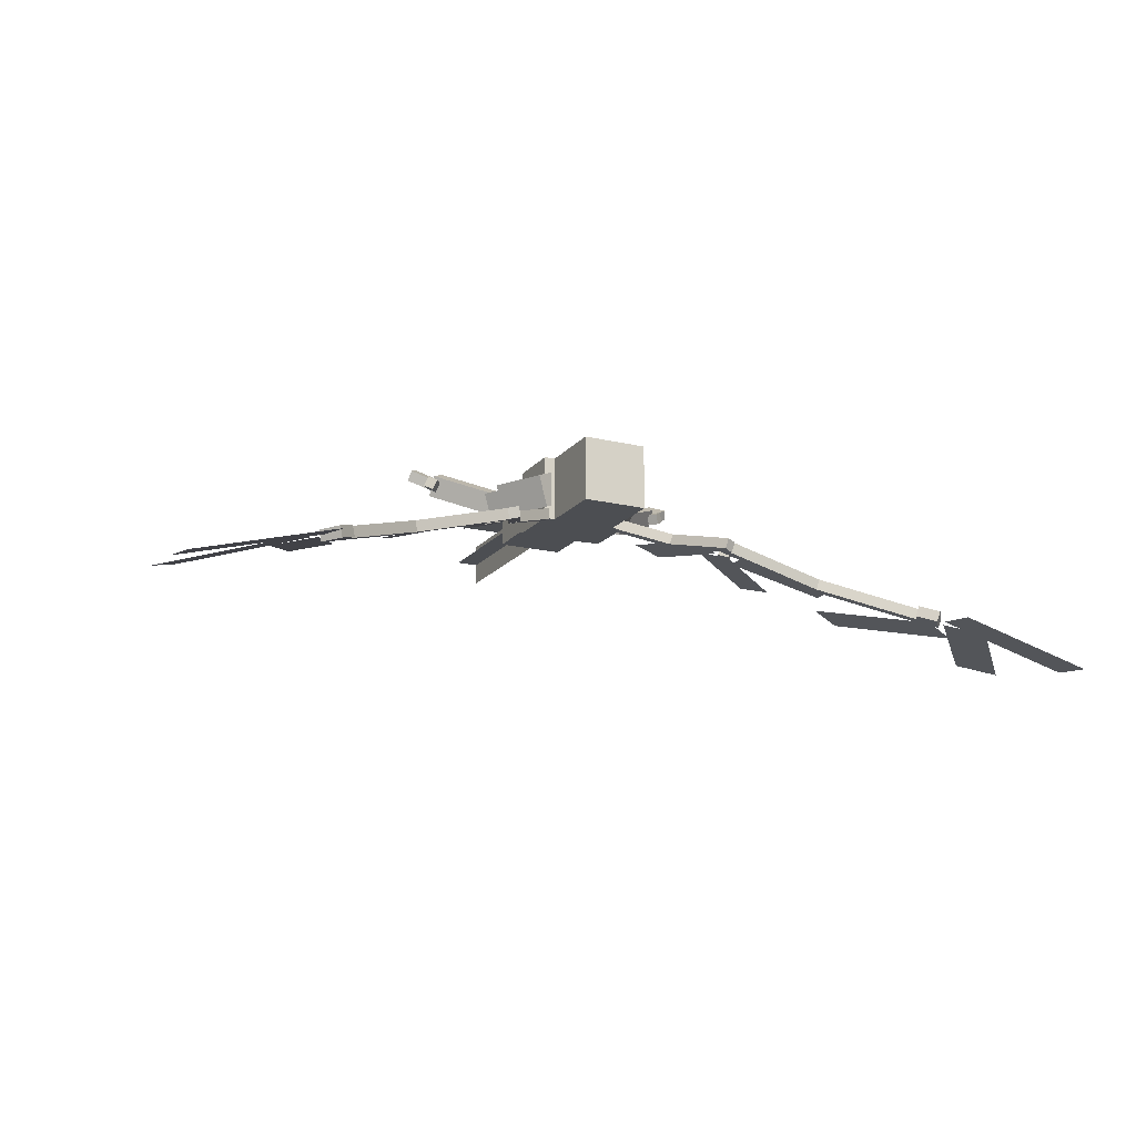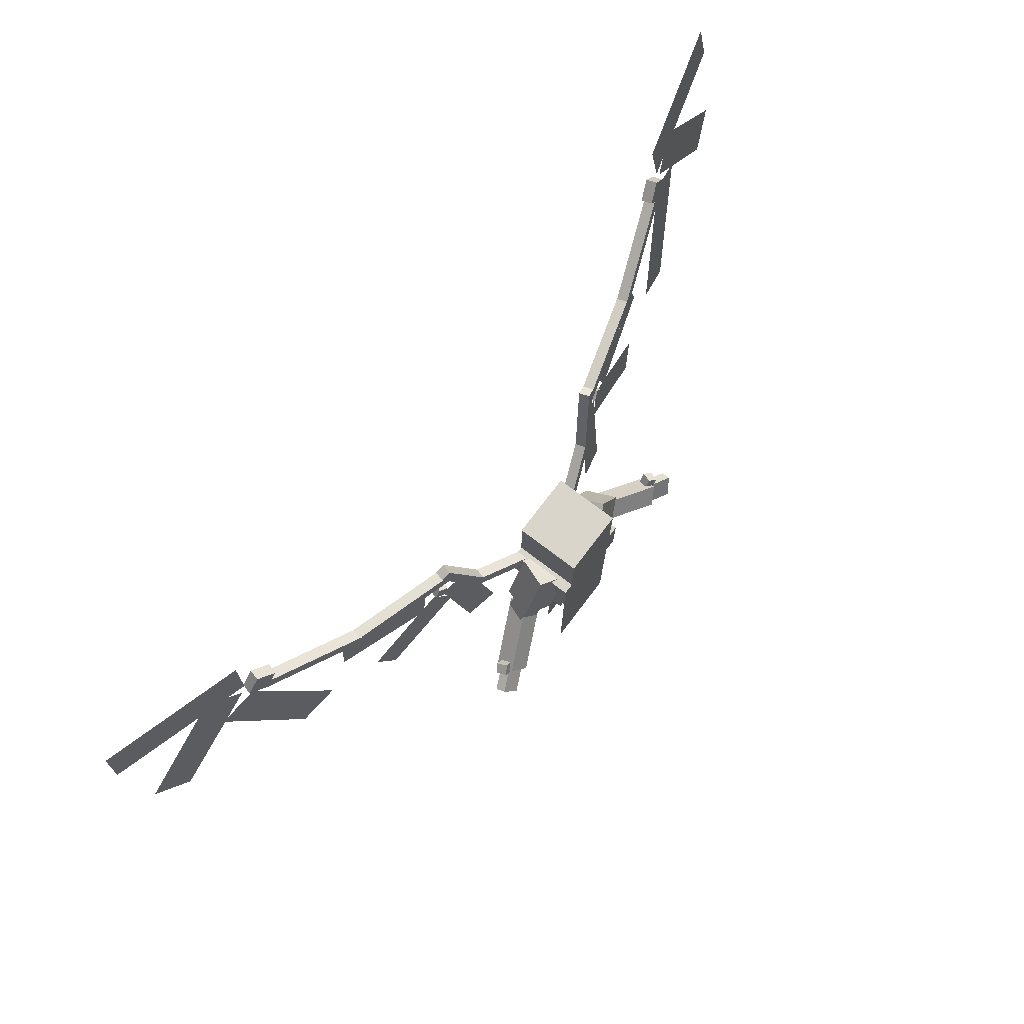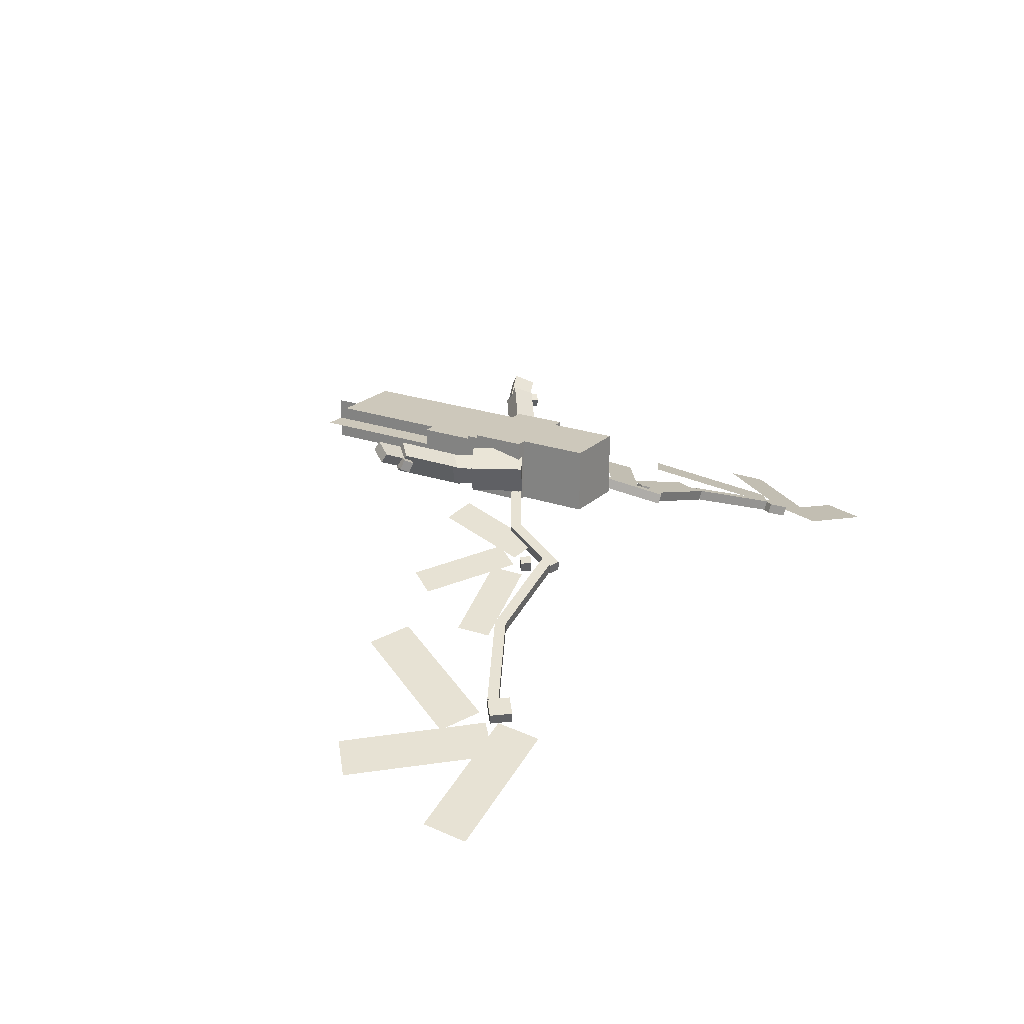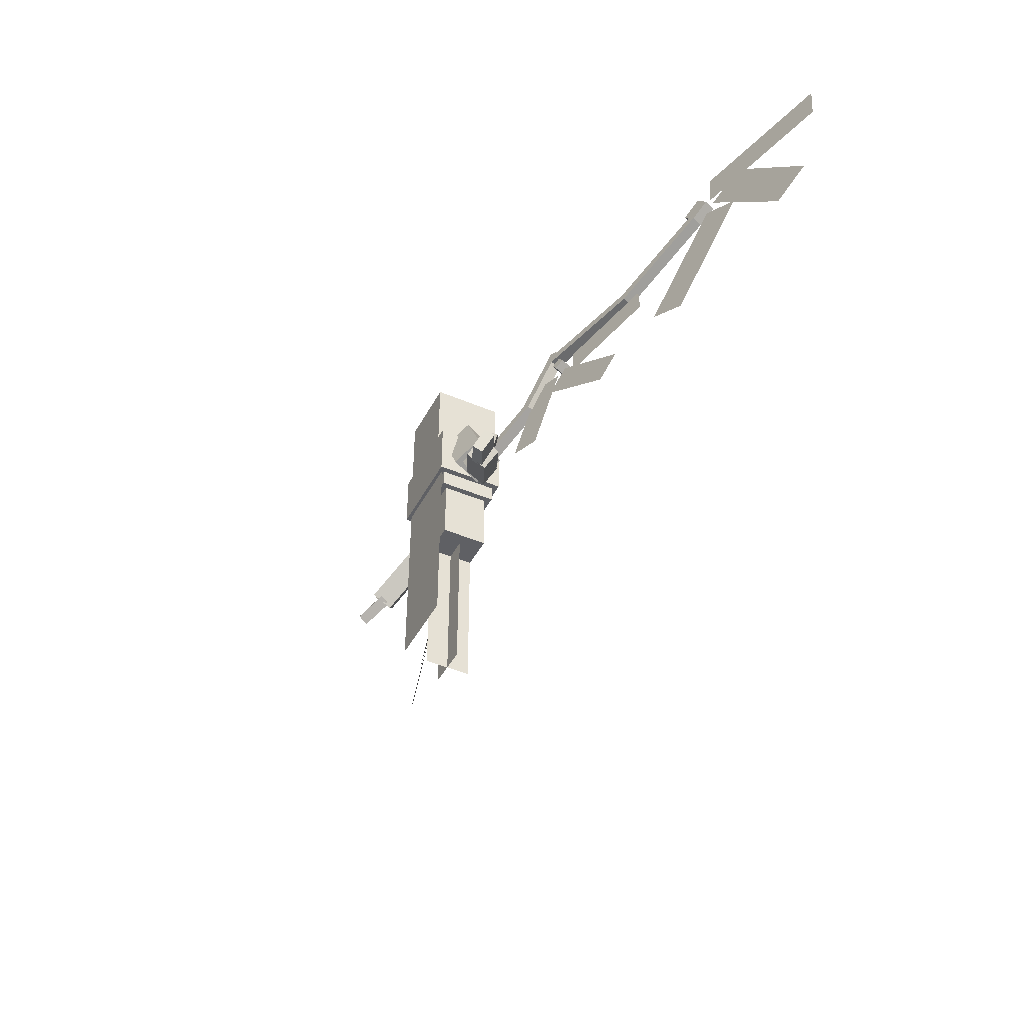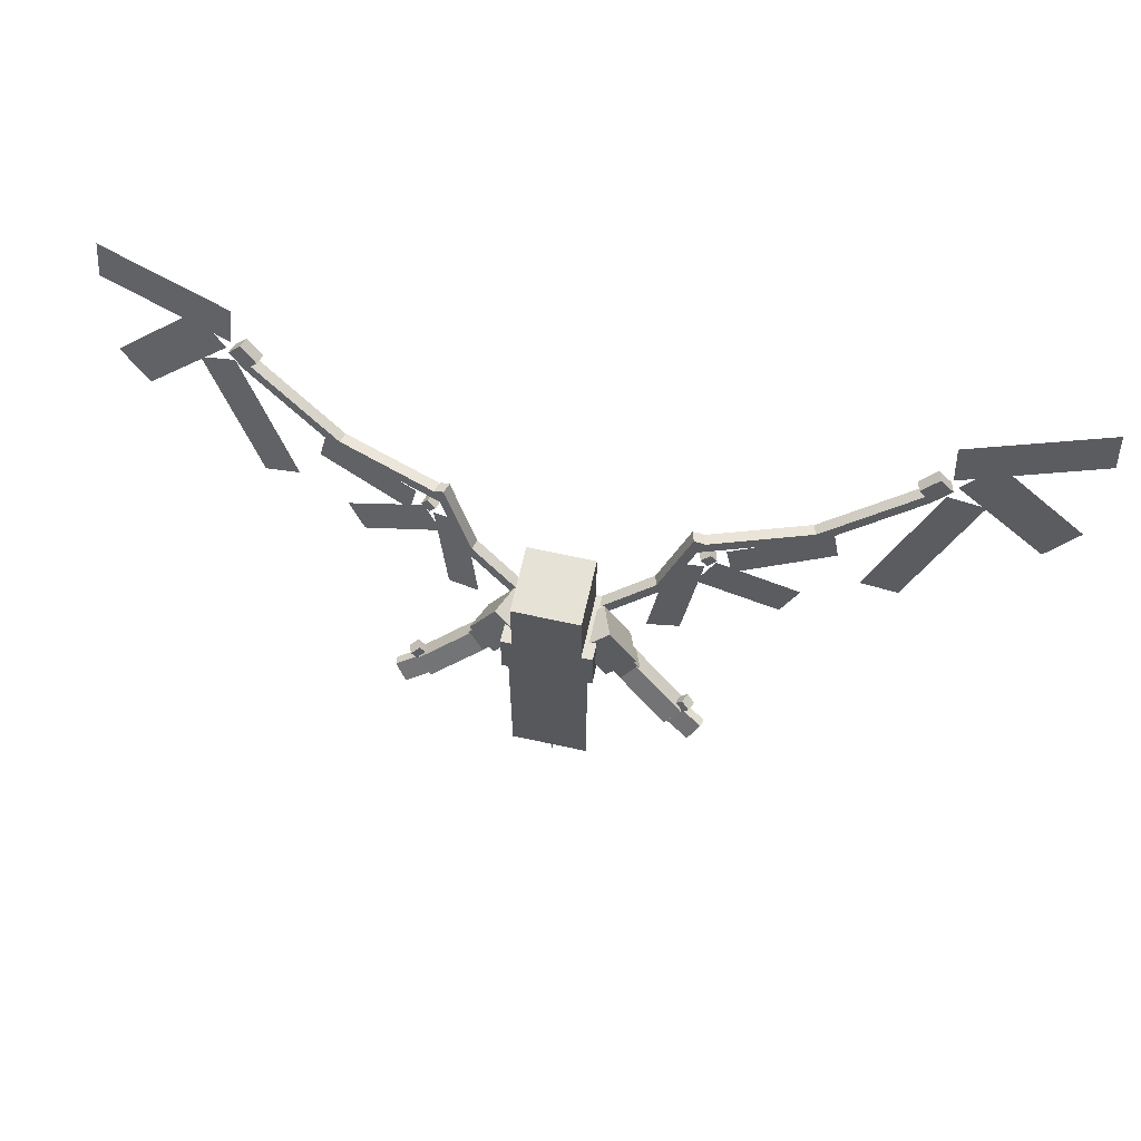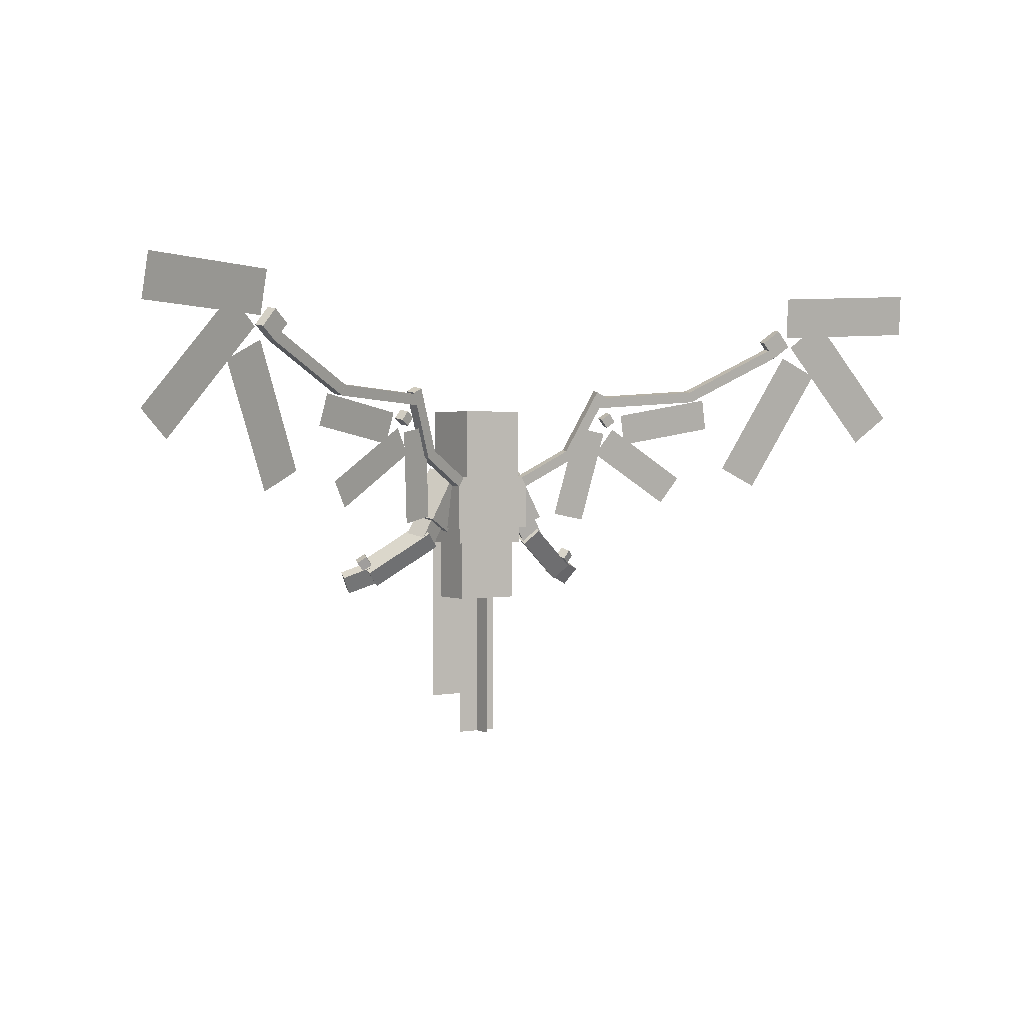
<metadata>
{"format":"obj","ext":"obj","renderer":"f3d","projection":"perspective","resolution":1024,"background":"white","views":[{"elev":-17.0,"azim":154.2,"up":"+Z"},{"elev":74.7,"azim":-52.8,"up":"+Y"},{"elev":21.9,"azim":122.3,"up":"+Z"},{"elev":-44.6,"azim":63.6,"up":"+Y"},{"elev":63.9,"azim":12.5,"up":"+Y"},{"elev":1.7,"azim":146.2,"up":"+Y"}]}
</metadata>
<code>
o Body
v -0.2188 0.8425 0.1321
v 0.2188 0.8425 0.1321
v 0.2188 1.218 0.1321
v -0.2188 1.218 0.1321
v 0.2188 0.8425 -0.1804
v -0.2188 0.8425 -0.1804
v -0.2188 1.218 -0.1804
v 0.2188 1.218 -0.1804
v -0.1875 0.4988 0.1009
v 0.1875 0.4988 0.1009
v 0.1875 0.8738 0.1009
v -0.1875 0.8738 0.1009
v 0.1875 0.4988 -0.1491
v -0.1875 0.4988 -0.1491
v -0.1875 0.8738 -0.1491
v 0.1875 0.8738 -0.1491
v -0.125 -0.345 -0.02411
v 0.125 -0.345 -0.02411
v 0.125 0.8425 -0.02411
v -0.125 0.8425 -0.02411
v -0 -0.345 -0.1491
v -0 -0.345 0.1009
v -0 0.8425 0.1009
v -0 0.8425 -0.1491
f 1 2 3 4
f 5 6 7 8
f 4 3 8 7
f 6 5 2 1
f 6 1 4 7
f 2 5 8 3
f 9 10 11 12
f 13 14 15 16
f 12 11 16 15
f 14 13 10 9
f 14 9 12 15
f 10 13 16 11
f 18 17 20 19
f 22 21 24 23
o ArmLeft
v 0.3854 0.8456 0.05812
v 0.486 0.9006 0.008313
v 0.2759 1.284 0.008313
v 0.1753 1.229 0.05812
v 0.4423 0.8767 -0.1063
v 0.3417 0.8217 -0.05653
v 0.1316 1.205 -0.05653
v 0.2322 1.26 -0.1063
v 0.6583 0.6478 0.184
v 0.7389 0.7304 0.136
v 0.4048 0.9687 -0.01544
v 0.3241 0.8861 0.03252
v 0.7414 0.6658 0.029
v 0.6608 0.5832 0.07695
v 0.3266 0.8215 -0.0745
v 0.4072 0.9041 -0.1225
f 25 26 27 28
f 29 30 31 32
f 28 27 32 31
f 30 29 26 25
f 30 25 28 31
f 26 29 32 27
f 33 34 35 36
f 37 38 39 40
f 36 35 40 39
f 38 37 34 33
f 38 33 36 39
f 34 37 40 35
o ArmRight
v -0.486 0.9006 0.008313
v -0.3854 0.8456 0.05812
v -0.1753 1.229 0.05812
v -0.2759 1.284 0.008313
v -0.3417 0.8217 -0.05653
v -0.4423 0.8767 -0.1063
v -0.2322 1.26 -0.1063
v -0.1316 1.205 -0.05653
v -0.7389 0.7304 0.136
v -0.6583 0.6478 0.184
v -0.3241 0.8861 0.03252
v -0.4048 0.9687 -0.01544
v -0.6608 0.5832 0.07695
v -0.7414 0.6658 0.029
v -0.4072 0.9041 -0.1225
v -0.3266 0.8215 -0.0745
f 41 42 43 44
f 45 46 47 48
f 44 43 48 47
f 46 45 42 41
f 46 41 44 47
f 42 45 48 43
f 49 50 51 52
f 53 54 55 56
f 52 51 56 55
f 54 53 50 49
f 54 49 52 55
f 50 53 56 51
o FingerLeftMiddle
v 0.859 0.6686 0.1693
v 0.8701 0.6369 0.1166
v 0.71 0.7016 0.04373
v 0.6988 0.7334 0.09642
v 0.8091 0.5382 0.1631
v 0.798 0.5699 0.2158
v 0.6378 0.6347 0.1429
v 0.6489 0.603 0.09025
f 57 58 59 60
f 61 62 63 64
f 60 59 64 63
f 62 61 58 57
f 62 57 60 63
f 58 61 64 59
o FingerLeftThumb
v 0.7811 0.7468 0.1234
v 0.8024 0.7287 0.06749
v 0.7585 0.7632 0.03953
v 0.7372 0.7814 0.09542
v 0.7634 0.6798 0.06849
v 0.7421 0.698 0.1244
v 0.6982 0.7326 0.09641
v 0.7195 0.7144 0.04052
f 65 66 67 68
f 69 70 71 72
f 68 67 72 71
f 70 69 66 65
f 70 65 68 71
f 66 69 72 67
o FingerRightMiddle
v -0.8701 0.6369 0.1166
v -0.859 0.6686 0.1693
v -0.6988 0.7334 0.09642
v -0.71 0.7016 0.04373
v -0.798 0.5699 0.2158
v -0.8091 0.5382 0.1631
v -0.6489 0.603 0.09025
v -0.6378 0.6347 0.1429
f 73 74 75 76
f 77 78 79 80
f 76 75 80 79
f 78 77 74 73
f 78 73 76 79
f 74 77 80 75
o FingerRightThumb
v -0.8024 0.7287 0.06749
v -0.7811 0.7468 0.1234
v -0.7372 0.7814 0.09542
v -0.7585 0.7632 0.03953
v -0.7421 0.698 0.1244
v -0.7634 0.6798 0.06849
v -0.7195 0.7144 0.04052
v -0.6982 0.7326 0.09641
f 81 82 83 84
f 85 86 87 88
f 84 83 88 87
f 86 85 82 81
f 86 81 84 87
f 82 85 88 83
o HoodHead
v -0.1875 1.218 0.1634
v 0.1875 1.218 0.1634
v 0.1875 1.655 0.1634
v -0.1875 1.655 0.1634
v 0.1875 1.218 -0.2116
v -0.1875 1.218 -0.2116
v -0.1875 1.655 -0.2116
v 0.1875 1.655 -0.2116
f 89 90 91 92
f 93 94 95 96
f 92 91 96 95
f 94 93 90 89
f 94 89 92 95
f 90 93 96 91
o HoodCollar
v -0.25 0.9363 0.1634
v 0.25 0.9363 0.1634
v 0.25 1.249 0.1634
v -0.25 1.249 0.1634
v 0.25 0.9363 -0.2116
v -0.25 0.9363 -0.2116
v -0.25 1.249 -0.2116
v 0.25 1.249 -0.2116
v -0.2188 -0.1263 0.1446
v 0.2188 -0.1263 0.1446
v 0.2188 1.061 0.1446
v -0.2188 1.061 0.1446
v 0.3112 0.9474 0.09923
v 0.462 1.03 0.02453
v 0.3119 1.304 0.02453
v 0.1611 1.222 0.09923
v 0.3965 0.9942 -0.1474
v 0.2456 0.9116 -0.07275
v 0.09556 1.186 -0.07275
v 0.2464 1.268 -0.1474
v -0.462 1.03 0.02453
v -0.3112 0.9474 0.09923
v -0.1611 1.222 0.09923
v -0.3119 1.304 0.02453
v -0.2456 0.9116 -0.07275
v -0.3965 0.9942 -0.1474
v -0.2464 1.268 -0.1474
v -0.09556 1.186 -0.07275
f 97 98 99 100
f 101 102 103 104
f 100 99 104 103
f 102 101 98 97
f 102 97 100 103
f 98 101 104 99
f 106 105 108 107
f 109 110 111 112
f 113 114 115 116
f 112 111 116 115
f 114 113 110 109
f 114 109 112 115
f 110 113 116 111
f 117 118 119 120
f 121 122 123 124
f 120 119 124 123
f 122 121 118 117
f 122 117 120 123
f 118 121 124 119
o Head
v -0.09375 1.186 0.06964
v 0.09375 1.186 0.06964
v 0.09375 1.311 0.06964
v -0.09375 1.311 0.06964
v 0.09375 1.186 -0.1179
v -0.09375 1.186 -0.1179
v -0.09375 1.311 -0.1179
v 0.09375 1.311 -0.1179
v -0.1562 1.28 0.1321
v 0.1562 1.28 0.1321
v 0.1562 1.593 0.1321
v -0.1562 1.593 0.1321
v 0.1562 1.28 -0.1804
v -0.1562 1.28 -0.1804
v -0.1562 1.593 -0.1804
v 0.1562 1.593 -0.1804
f 125 126 127 128
f 129 130 131 132
f 128 127 132 131
f 130 129 126 125
f 130 125 128 131
f 126 129 132 127
f 133 134 135 136
f 137 138 139 140
f 136 135 140 139
f 138 137 134 133
f 138 133 136 139
f 134 137 140 135
o WingLeft01
v 0.2434 1.19 -0.1444
v 0.5476 1.375 -0.2619
v 0.5152 1.428 -0.2619
v 0.2109 1.243 -0.1444
v 0.5309 1.364 -0.3213
v 0.2266 1.179 -0.2038
v 0.1941 1.233 -0.2038
v 0.4984 1.418 -0.3213
v 0.5478 1.375 -0.2613
v 0.7156 1.762 -0.3751
v 0.6604 1.79 -0.3642
v 0.4926 1.402 -0.2504
v 0.6989 1.752 -0.4345
v 0.5311 1.365 -0.3207
v 0.4758 1.392 -0.3098
v 0.6437 1.779 -0.4235
v 0.7451 1.568 -0.3507
v 0.7926 1.603 -0.3702
v 0.7557 1.654 -0.3684
v 0.7081 1.618 -0.3489
v 0.7759 1.593 -0.4296
v 0.7283 1.558 -0.4101
v 0.6914 1.608 -0.4083
v 0.7389 1.644 -0.4278
f 141 142 143 144
f 145 146 147 148
f 144 143 148 147
f 146 145 142 141
f 146 141 144 147
f 142 145 148 143
f 149 150 151 152
f 153 154 155 156
f 152 151 156 155
f 154 153 150 149
f 154 149 152 155
f 150 153 156 151
f 157 158 159 160
f 161 162 163 164
f 160 159 164 163
f 162 161 158 157
f 162 157 160 163
f 158 161 164 159
o WingLeft02
v 0.6843 1.69 -0.3546
v 1.283 1.732 -0.5304
v 1.276 1.794 -0.5391
v 0.6774 1.752 -0.3632
v 1.266 1.722 -0.5898
v 0.6676 1.68 -0.4139
v 0.6607 1.742 -0.4225
v 1.259 1.784 -0.5984
v 1.283 1.733 -0.5299
v 1.804 2.016 -0.7255
v 1.774 2.071 -0.7264
v 1.253 1.787 -0.5307
v 1.787 2.006 -0.7848
v 1.266 1.722 -0.5892
v 1.236 1.777 -0.5901
v 1.757 2.061 -0.7857
v 1.804 2.016 -0.7261
v 1.896 2.092 -0.7649
v 1.817 2.189 -0.7595
v 1.726 2.114 -0.7207
v 1.879 2.082 -0.8242
v 1.787 2.006 -0.7854
v 1.709 2.103 -0.7801
v 1.801 2.179 -0.8189
v 0.4671 1.014 -0.2103
v 0.6455 0.9765 -0.2542
v 0.7314 1.52 -0.3715
v 0.553 1.558 -0.3277
v 1.156 1.082 -0.4161
v 1.249 1.236 -0.4689
v 0.7863 1.545 -0.3914
v 0.6925 1.392 -0.3386
v 1.401 1.552 -0.5658
v 1.36 1.734 -0.5855
v 0.8318 1.634 -0.4194
v 0.8726 1.452 -0.3997
f 165 166 167 168
f 169 170 171 172
f 168 167 172 171
f 170 169 166 165
f 170 165 168 171
f 166 169 172 167
f 173 174 175 176
f 177 178 179 180
f 176 175 180 179
f 178 177 174 173
f 178 173 176 179
f 174 177 180 175
f 181 182 183 184
f 185 186 187 188
f 184 183 188 187
f 186 185 182 181
f 186 181 184 187
f 182 185 188 183
f 190 189 192 191
f 194 193 196 195
f 198 197 200 199
o WingLeft03
v 2.662 2.176 -1.028
v 2.64 2.422 -1.064
v 1.861 2.386 -0.8384
v 1.883 2.14 -0.8024
v 2.451 1.468 -0.8475
v 2.627 1.628 -0.9246
v 2.093 2.238 -0.8785
v 1.917 2.079 -0.8014
v 1.545 1.298 -0.5628
v 1.763 1.185 -0.605
v 2.091 1.896 -0.8195
v 1.873 2.01 -0.7773
f 202 201 204 203
f 206 205 208 207
f 210 209 212 211
o WingRight01
v -0.5476 1.375 -0.2619
v -0.2434 1.19 -0.1444
v -0.2109 1.243 -0.1444
v -0.5152 1.428 -0.2619
v -0.2266 1.179 -0.2038
v -0.5309 1.364 -0.3213
v -0.4984 1.418 -0.3213
v -0.1941 1.233 -0.2038
v -0.7156 1.762 -0.3751
v -0.5478 1.375 -0.2613
v -0.4926 1.402 -0.2504
v -0.6604 1.79 -0.3642
v -0.5311 1.365 -0.3207
v -0.6989 1.752 -0.4345
v -0.6437 1.779 -0.4235
v -0.4758 1.392 -0.3098
v -0.7926 1.603 -0.3702
v -0.7451 1.568 -0.3507
v -0.7081 1.618 -0.3489
v -0.7557 1.654 -0.3684
v -0.7283 1.558 -0.4101
v -0.7759 1.593 -0.4296
v -0.7389 1.644 -0.4278
v -0.6914 1.608 -0.4083
f 213 214 215 216
f 217 218 219 220
f 216 215 220 219
f 218 217 214 213
f 218 213 216 219
f 214 217 220 215
f 221 222 223 224
f 225 226 227 228
f 224 223 228 227
f 226 225 222 221
f 226 221 224 227
f 222 225 228 223
f 229 230 231 232
f 233 234 235 236
f 232 231 236 235
f 234 233 230 229
f 234 229 232 235
f 230 233 236 231
o WingRight02
v -1.283 1.732 -0.5304
v -0.6843 1.69 -0.3546
v -0.6774 1.752 -0.3632
v -1.276 1.794 -0.5391
v -0.6676 1.68 -0.4139
v -1.266 1.722 -0.5898
v -1.259 1.784 -0.5984
v -0.6607 1.742 -0.4225
v -1.804 2.016 -0.7255
v -1.283 1.733 -0.5299
v -1.253 1.787 -0.5307
v -1.774 2.071 -0.7264
v -1.266 1.722 -0.5892
v -1.787 2.006 -0.7848
v -1.757 2.061 -0.7857
v -1.236 1.777 -0.5901
v -1.896 2.092 -0.7649
v -1.804 2.016 -0.7261
v -1.726 2.114 -0.7207
v -1.817 2.189 -0.7595
v -1.787 2.006 -0.7854
v -1.879 2.082 -0.8242
v -1.801 2.179 -0.8189
v -1.709 2.103 -0.7801
v -0.6455 0.9765 -0.2542
v -0.4671 1.014 -0.2103
v -0.553 1.558 -0.3277
v -0.7314 1.52 -0.3715
v -1.249 1.236 -0.4689
v -1.156 1.082 -0.4161
v -0.6925 1.392 -0.3386
v -0.7863 1.545 -0.3914
v -1.36 1.734 -0.5855
v -1.401 1.552 -0.5658
v -0.8726 1.452 -0.3997
v -0.8318 1.634 -0.4194
f 237 238 239 240
f 241 242 243 244
f 240 239 244 243
f 242 241 238 237
f 242 237 240 243
f 238 241 244 239
f 245 246 247 248
f 249 250 251 252
f 248 247 252 251
f 250 249 246 245
f 250 245 248 251
f 246 249 252 247
f 253 254 255 256
f 257 258 259 260
f 256 255 260 259
f 258 257 254 253
f 258 253 256 259
f 254 257 260 255
f 262 261 264 263
f 266 265 268 267
f 270 269 272 271
o WingRight03
v -2.64 2.422 -1.064
v -2.662 2.176 -1.028
v -1.883 2.14 -0.8024
v -1.861 2.386 -0.8384
v -2.627 1.628 -0.9246
v -2.451 1.468 -0.8475
v -1.917 2.079 -0.8014
v -2.093 2.238 -0.8785
v -1.763 1.185 -0.605
v -1.545 1.298 -0.5628
v -1.873 2.01 -0.7773
v -2.091 1.896 -0.8195
f 274 273 276 275
f 278 277 280 279
f 282 281 284 283

</code>
